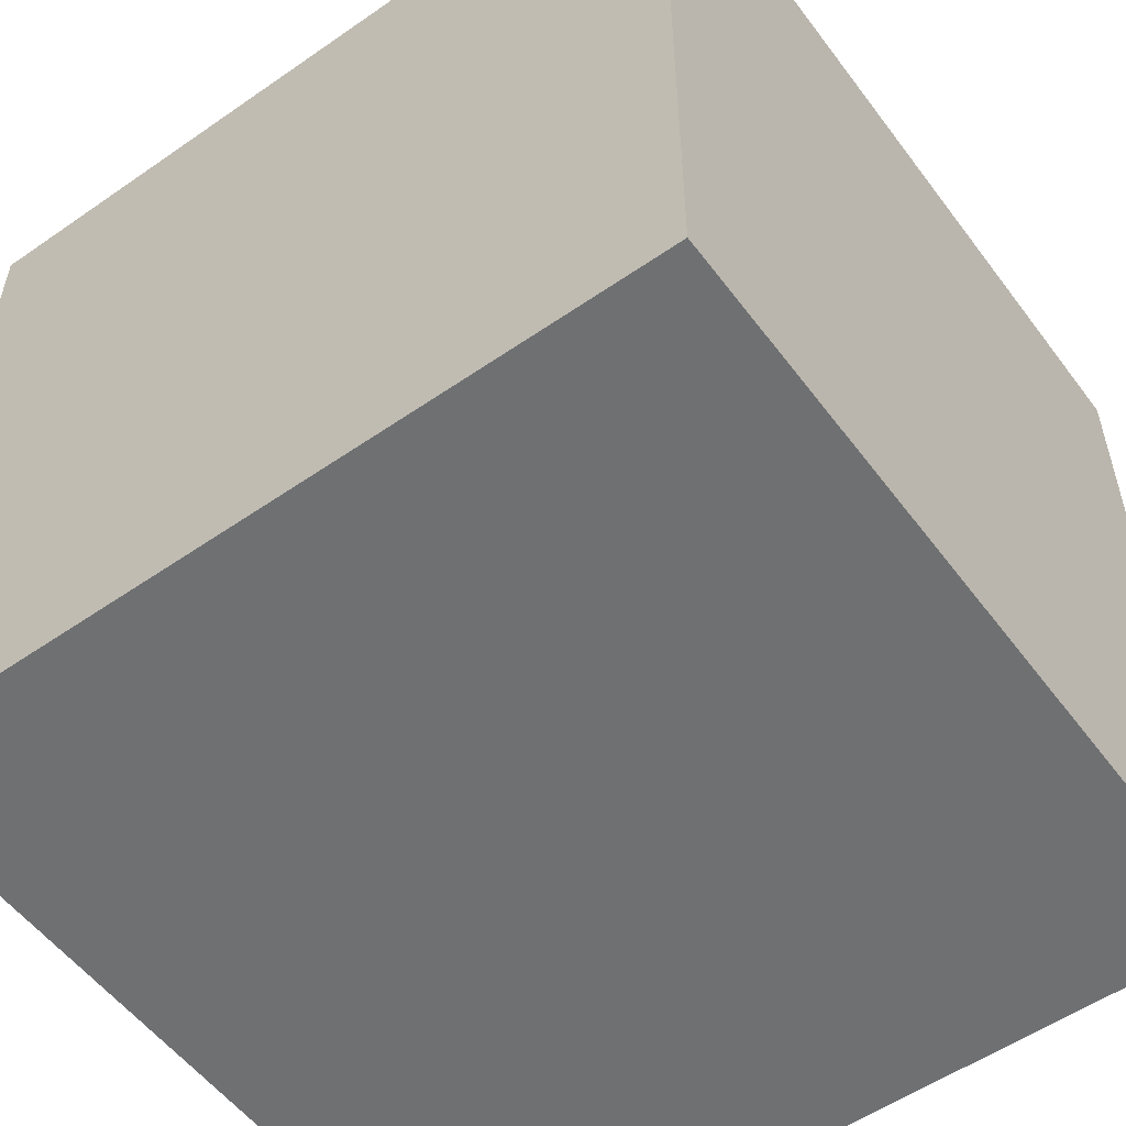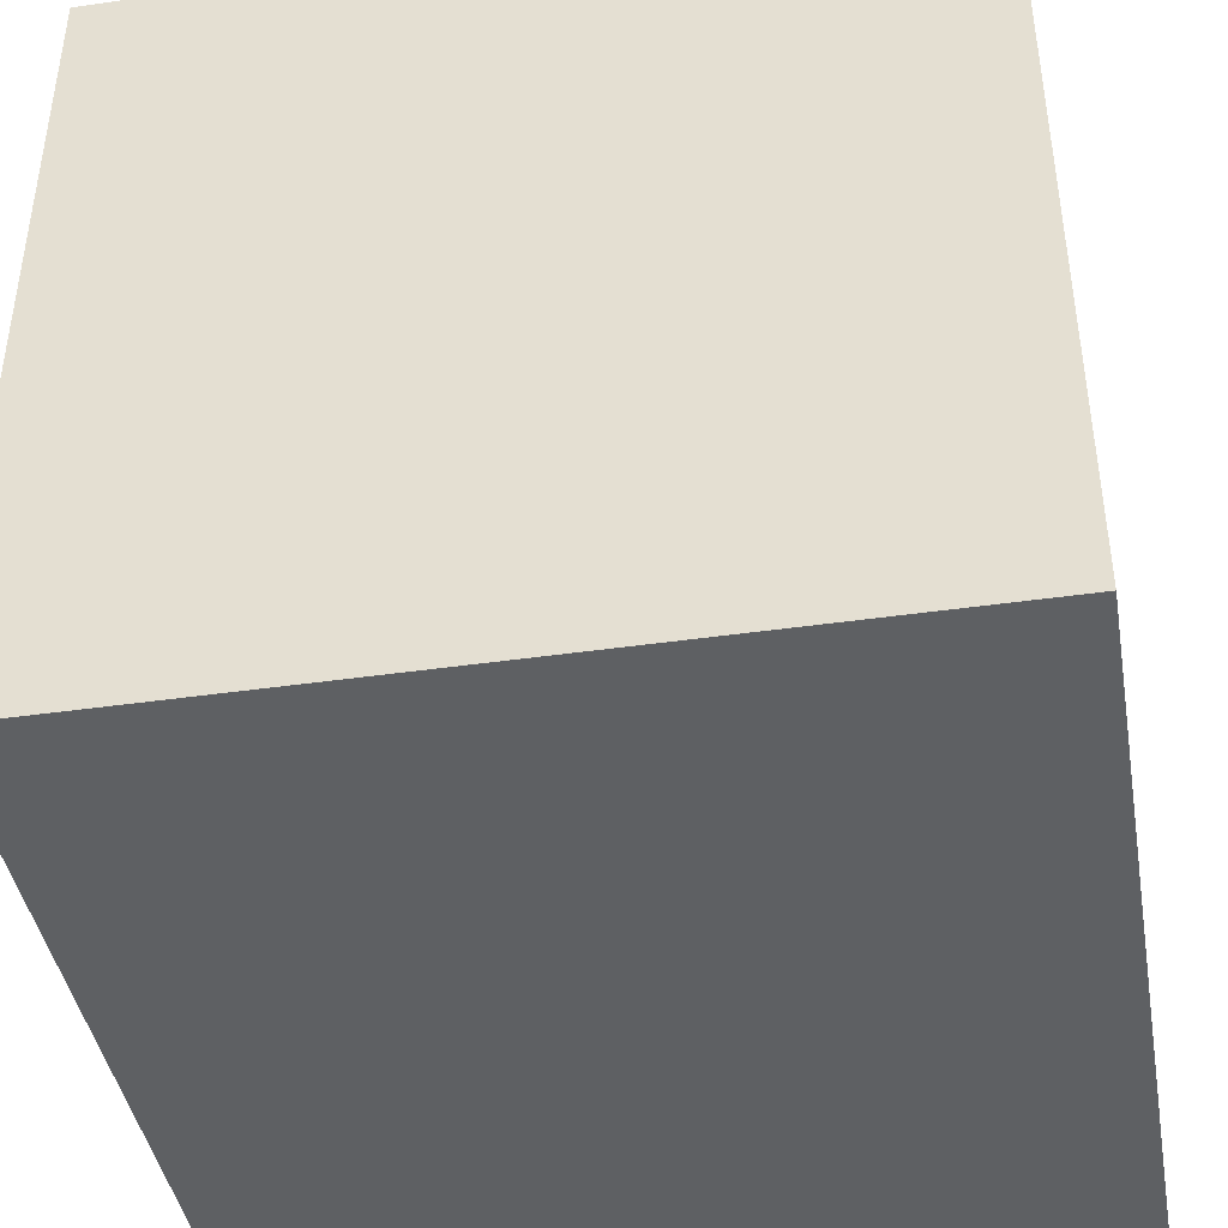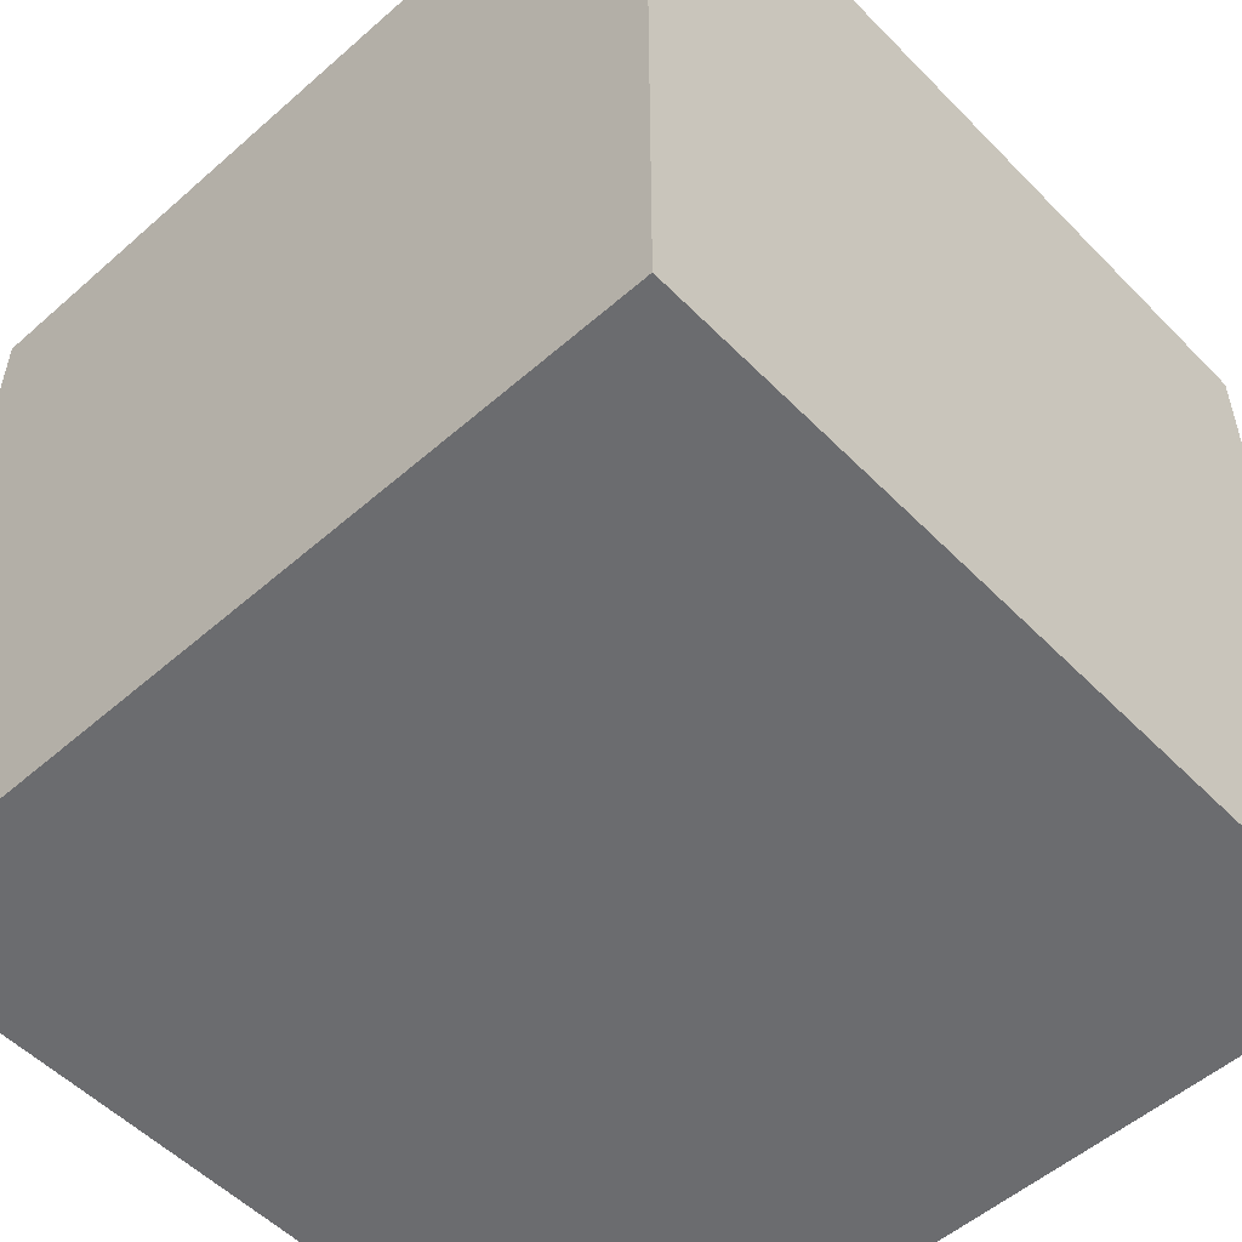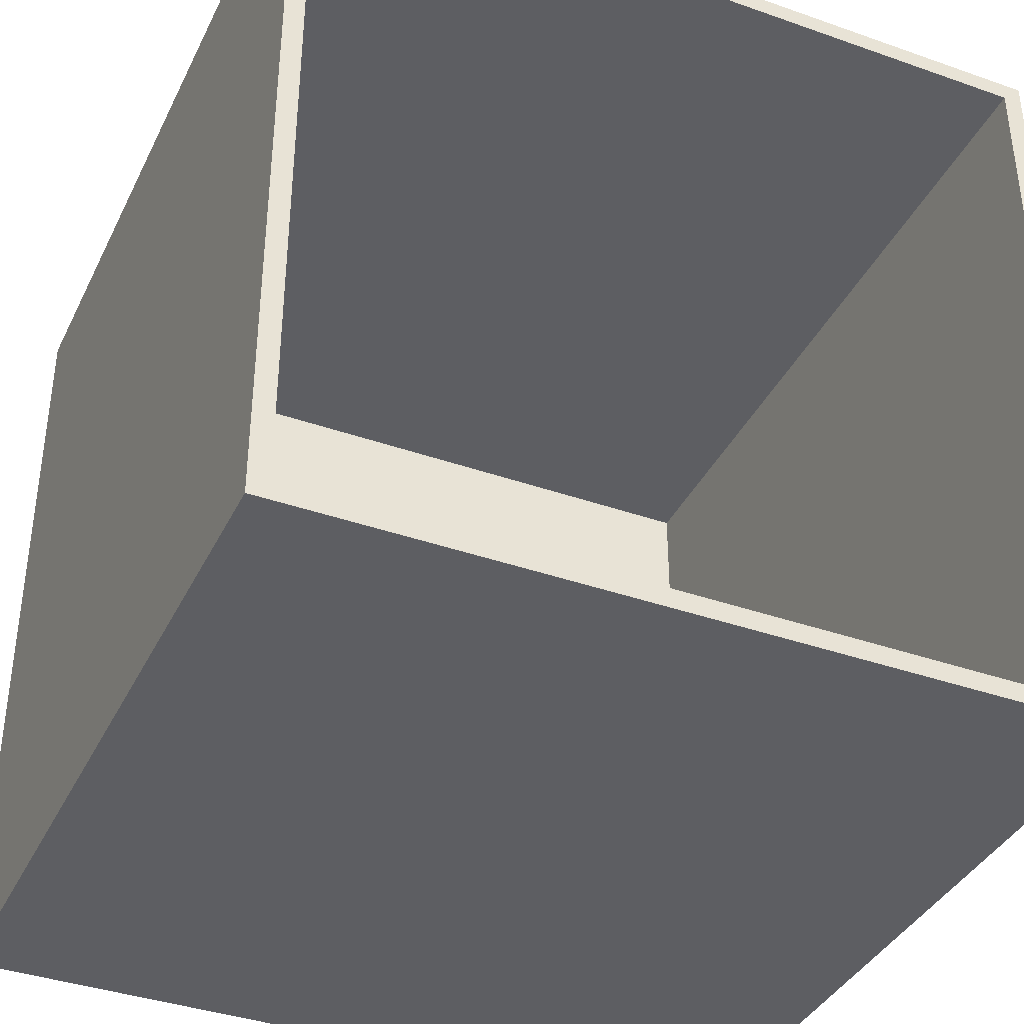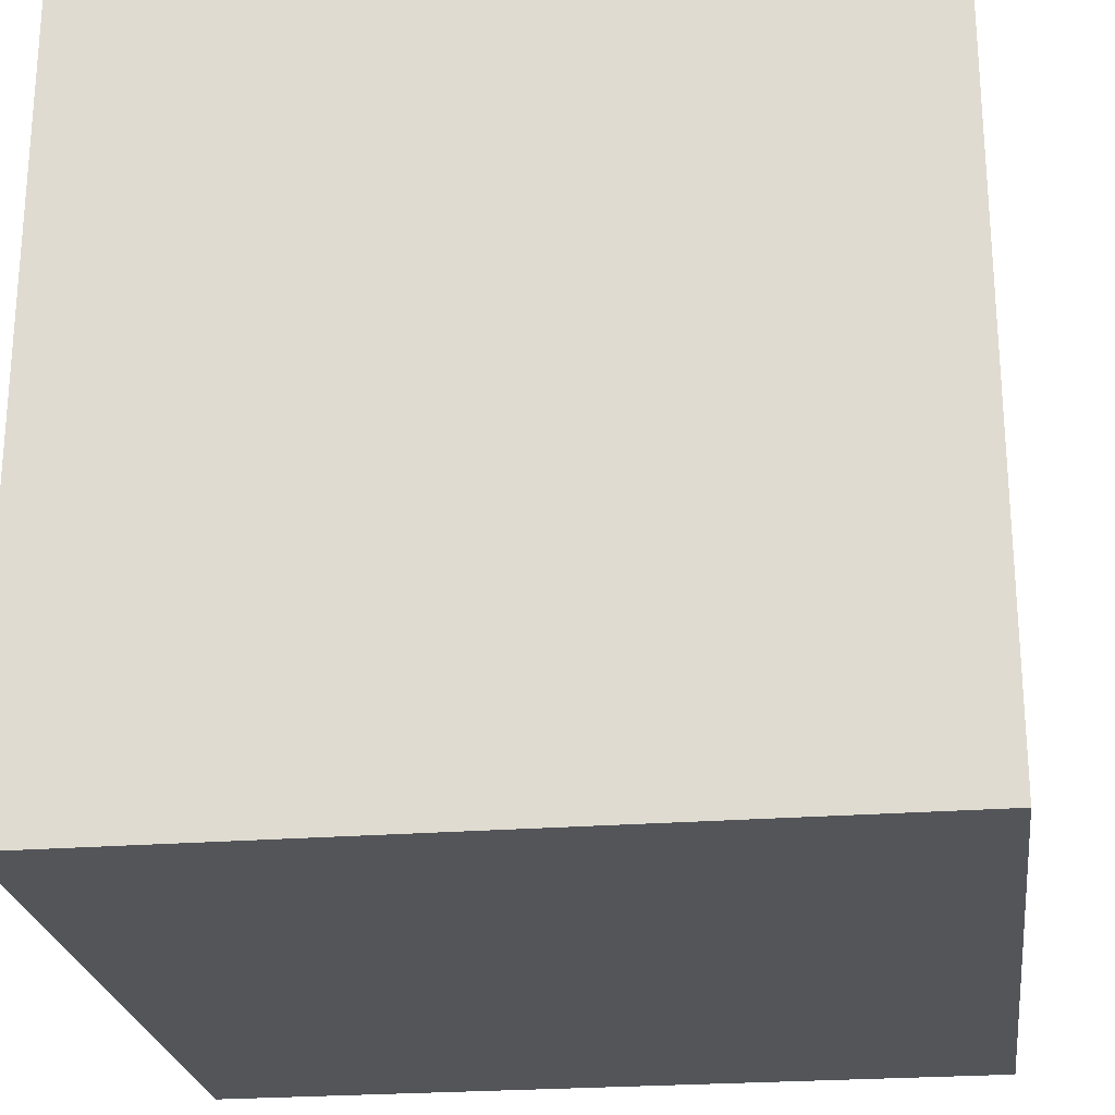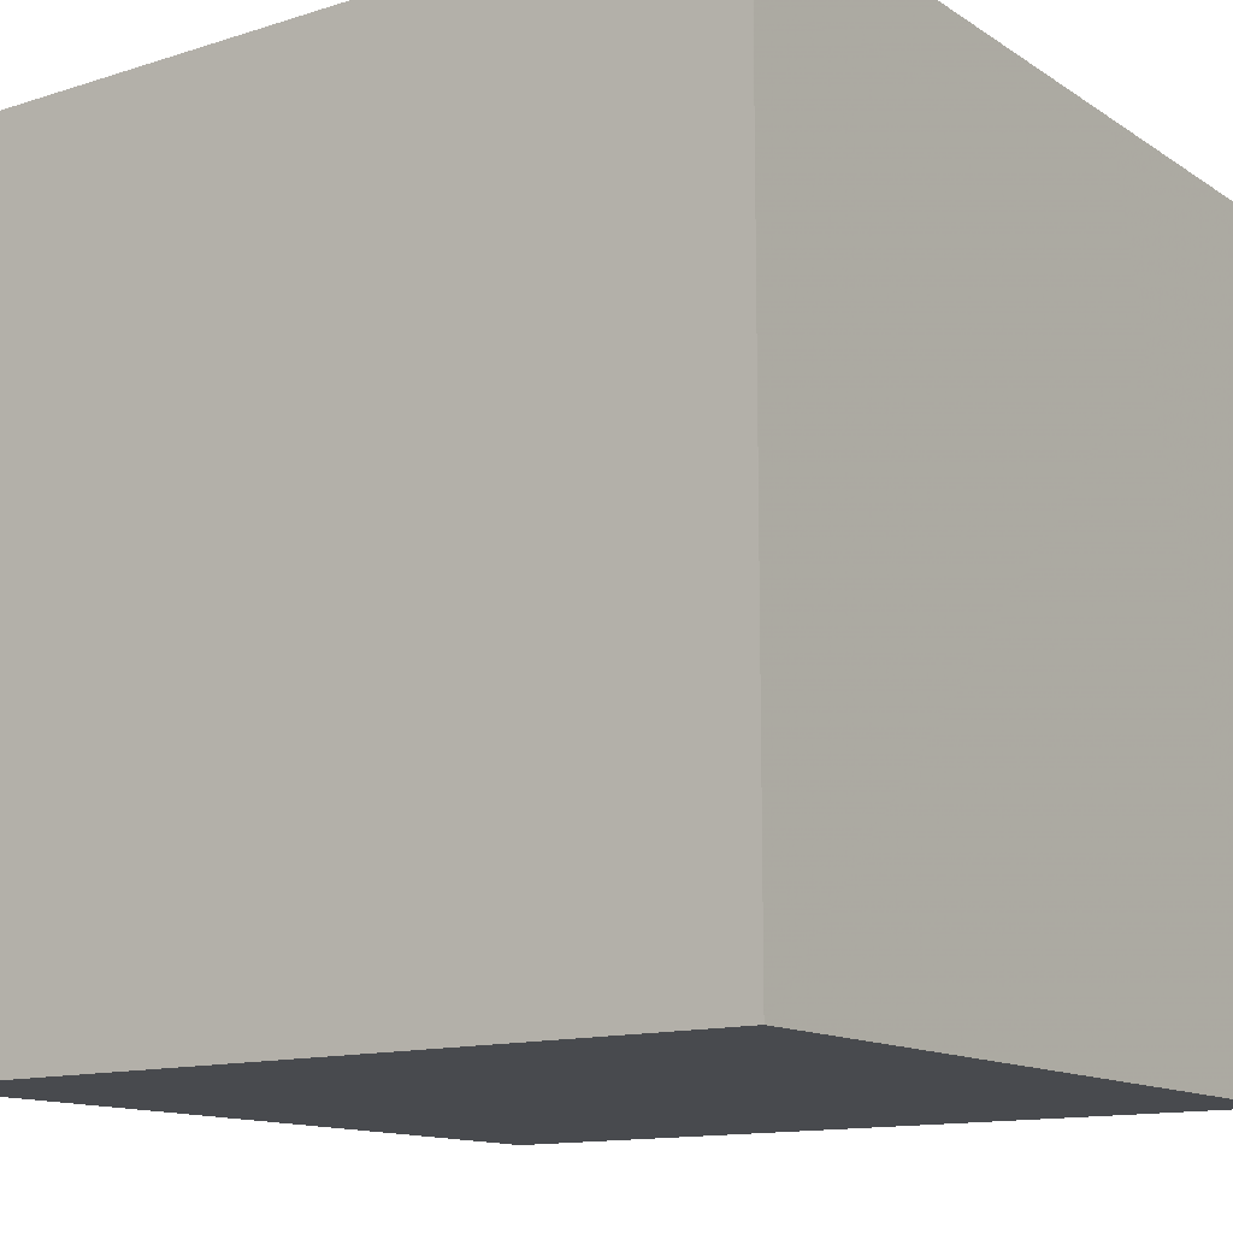
<metadata>
{"format":"obj","ext":"obj","renderer":"f3d","projection":"perspective","resolution":1024,"background":"white","views":[{"elev":-54.8,"azim":-143.8,"up":"+Z"},{"elev":-42.3,"azim":-80.2,"up":"+Y"},{"elev":-53.7,"azim":133.0,"up":"+Y"},{"elev":-38.4,"azim":-24.0,"up":"+Y"},{"elev":-24.1,"azim":-172.6,"up":"+Z"},{"elev":-13.3,"azim":-144.6,"up":"+Y"}]}
</metadata>
<code>
v -1.145 -1.145 1.204
v 1.145 -1.145 -1.145
v -1.145 -1.145 -1.145
v 1.145 -1.145 -1.145
v -1.145 1.145 -1.145
v -1.145 -1.145 -1.145
v 1.145 1.145 1.204
v -1.145 1.145 -1.145
v 1.145 1.145 -1.145
v 1.145 -1.145 1.204
v 1.145 1.145 -1.145
v 1.145 -1.145 -1.145
v 1.204 -1.204 -1.204
v -1.204 -1.204 1.204
v -1.204 -1.204 -1.204
v -1.204 1.204 -1.204
v 1.204 -1.204 -1.204
v -1.204 -1.204 -1.204
v -1.204 1.204 1.204
v -1.204 -1.204 -1.204
v -1.204 -1.204 1.204
v 1.204 -1.204 1.204
v 1.145 -1.145 1.204
v -1.204 -1.204 1.204
v -1.204 1.204 -1.204
v 1.204 1.204 1.204
v 1.204 1.204 -1.204
v 1.204 1.204 -1.204
v 1.204 -1.204 1.204
v 1.204 -1.204 -1.204
v -1.145 -1.145 -1.145
v -1.145 1.145 1.204
v -1.145 -1.145 1.204
v -1.145 1.145 1.204
v 1.204 1.204 1.204
v -1.204 1.204 1.204
v 1.145 -1.145 1.204
v 1.145 1.145 -1.145
v -1.145 1.145 1.204
v 1.145 1.145 1.204
v 1.204 -1.204 1.204
v 1.204 1.204 -1.204
v -1.204 1.204 -1.204
v 1.145 1.145 1.204
v -1.145 -1.145 1.204
v -1.204 1.204 1.204
v 1.204 1.204 1.204
v -1.145 1.145 -1.145
f 1 2 3
f 4 5 6
f 7 8 9
f 10 11 12
f 13 14 15
f 16 17 18
f 19 20 21
f 22 23 24
f 25 26 27
f 28 29 30
f 31 32 33
f 34 35 36
f 1 37 2
f 4 38 5
f 7 39 8
f 10 40 11
f 13 41 14
f 16 42 17
f 19 43 20
f 22 35 44
f 23 45 24
f 22 44 23
f 25 46 26
f 28 47 29
f 31 48 32
f 36 24 45
f 34 44 35
f 36 45 34

</code>
